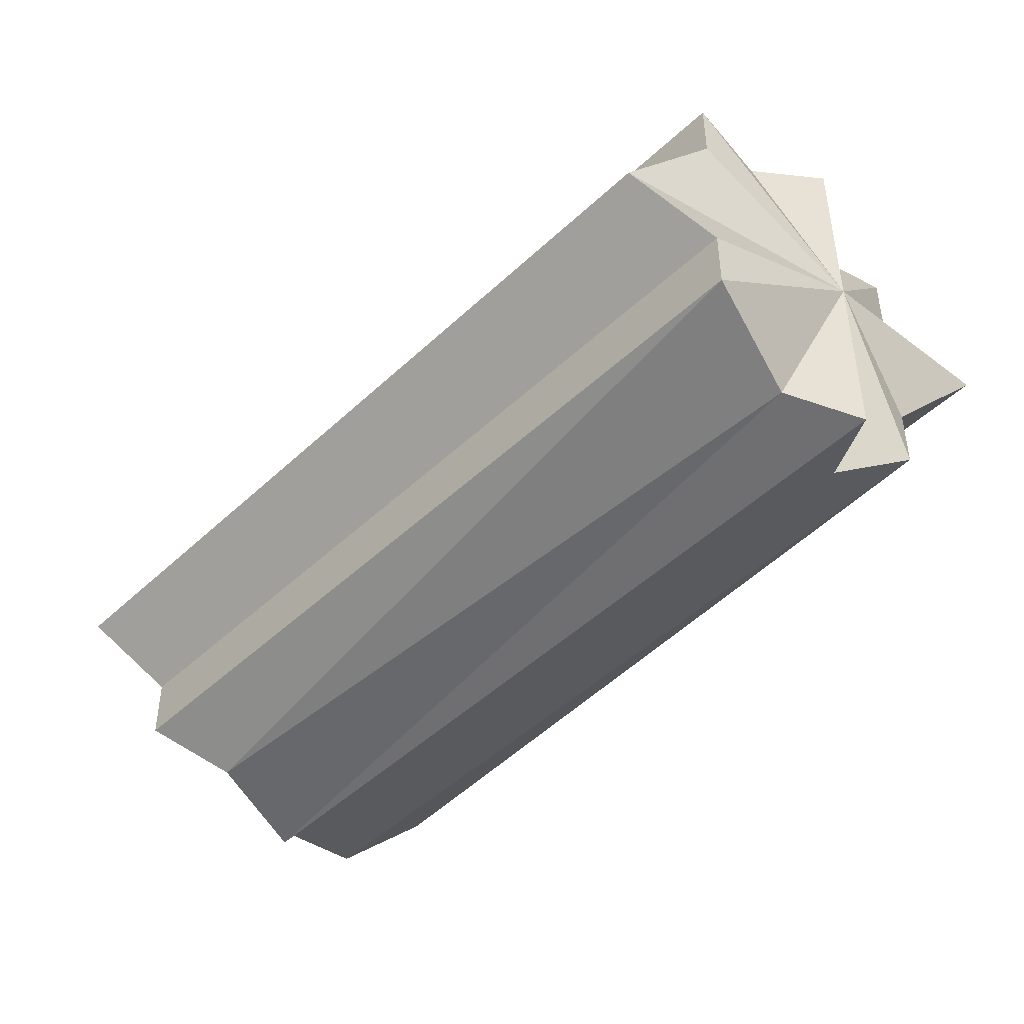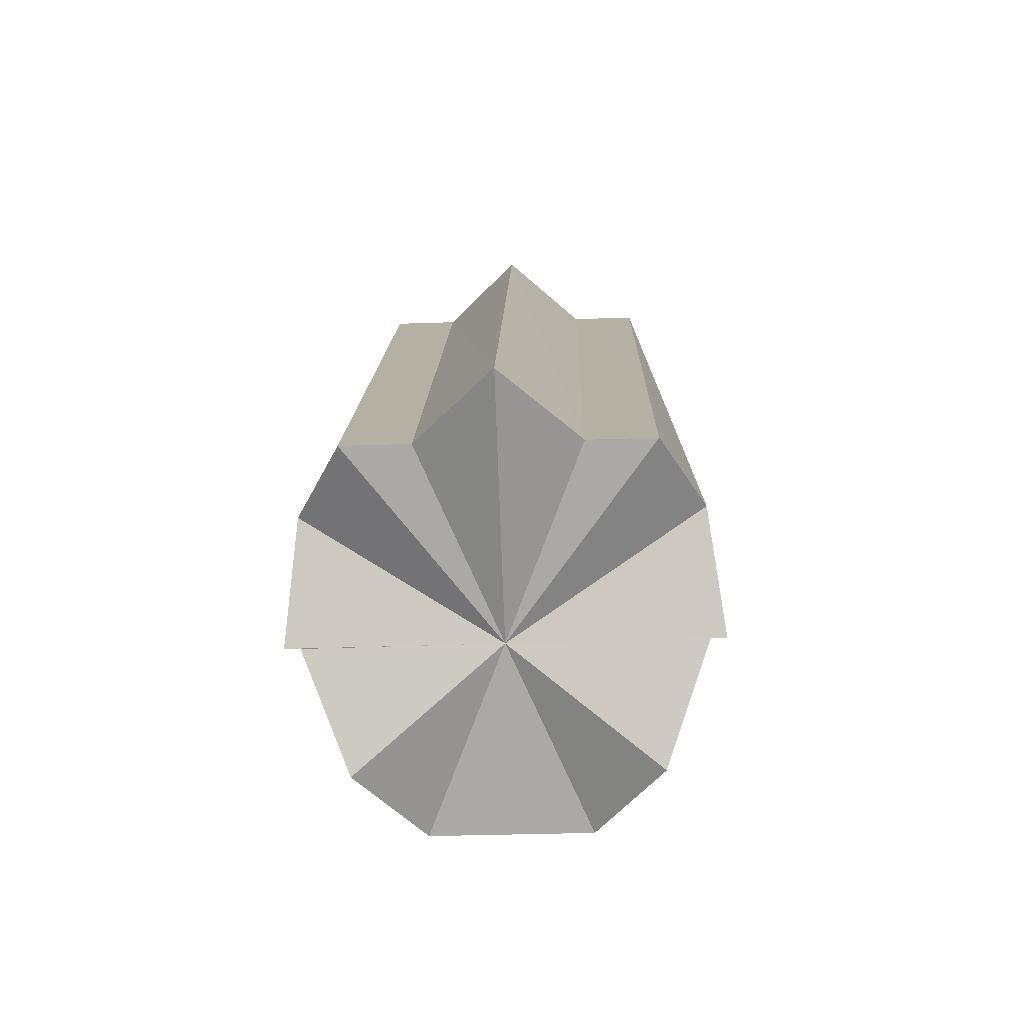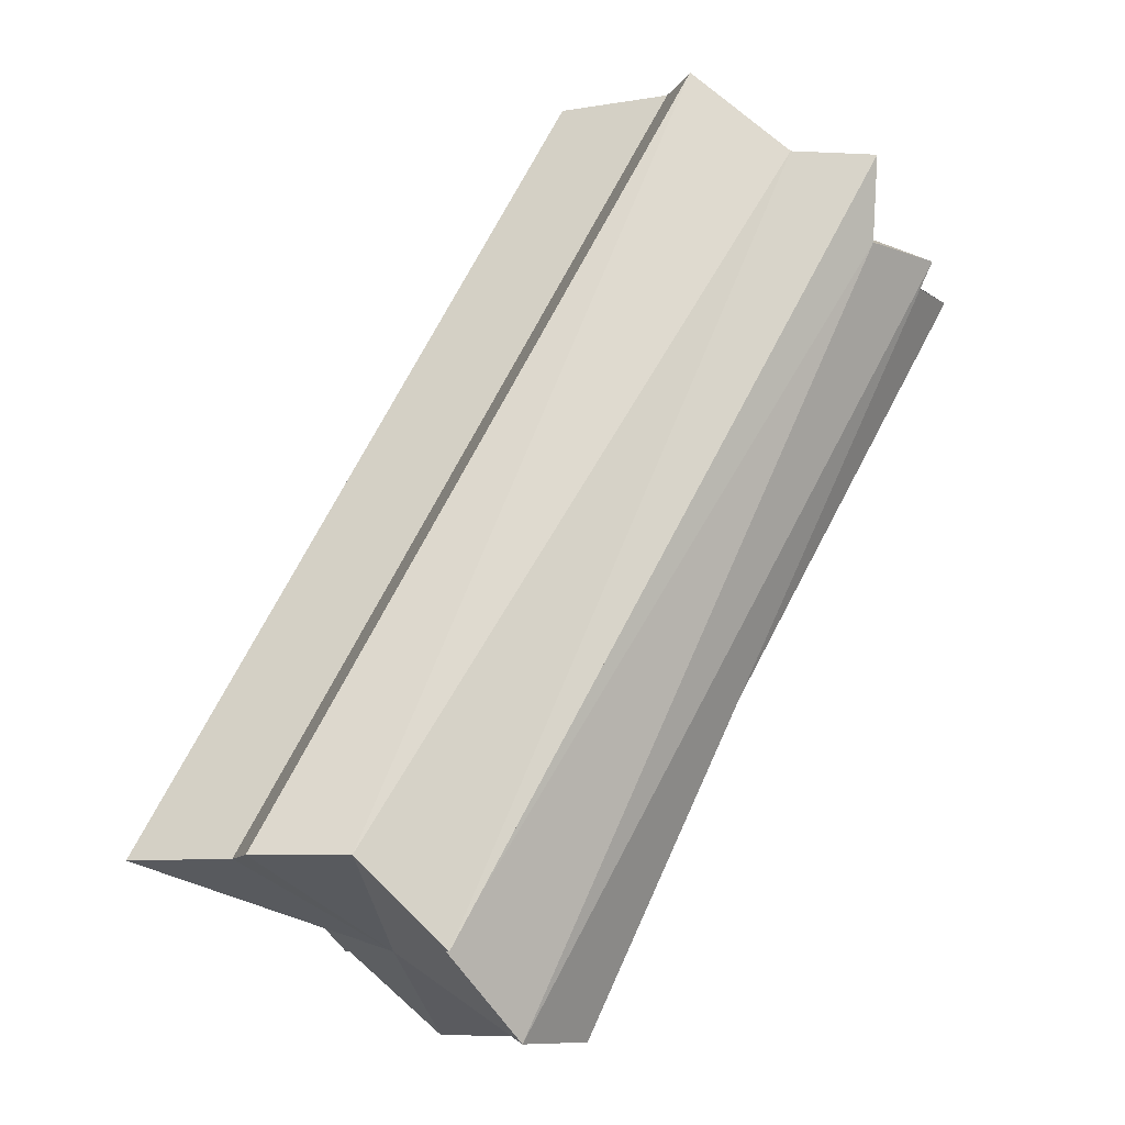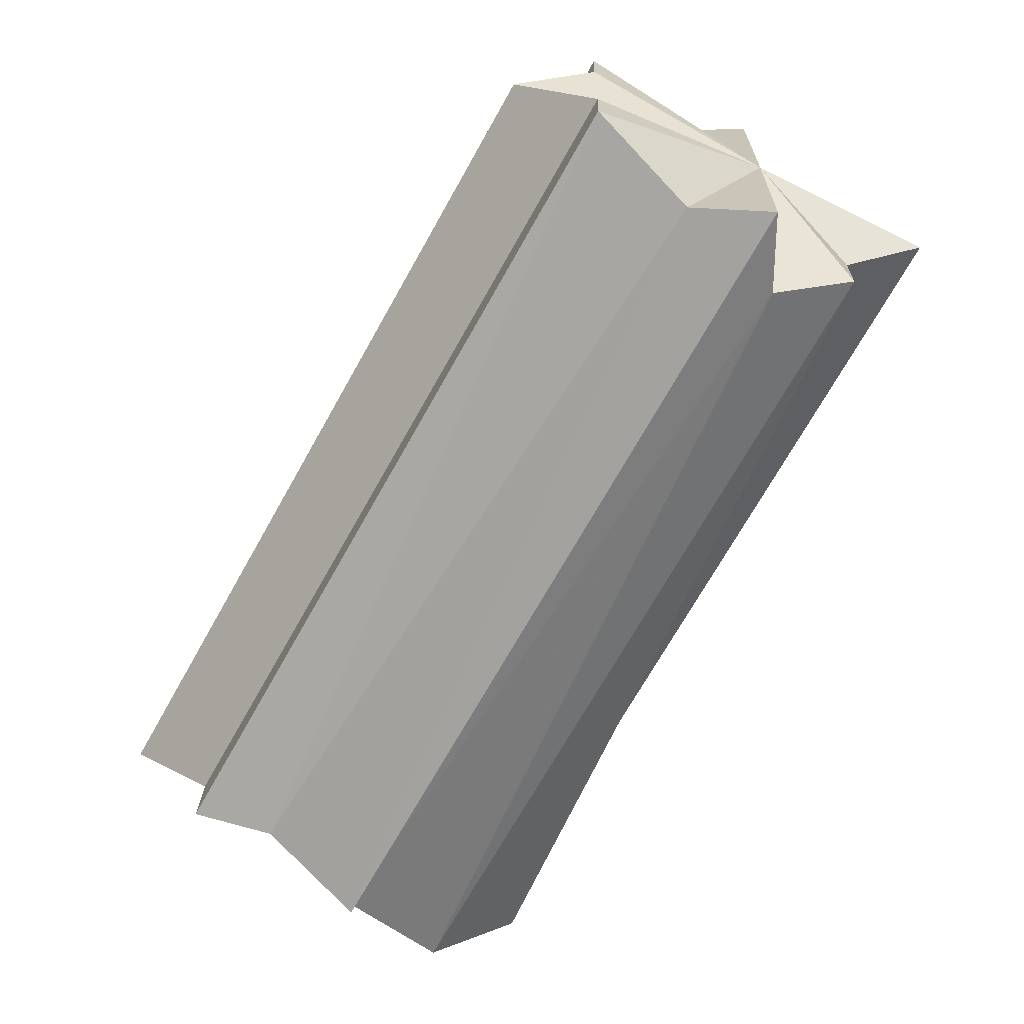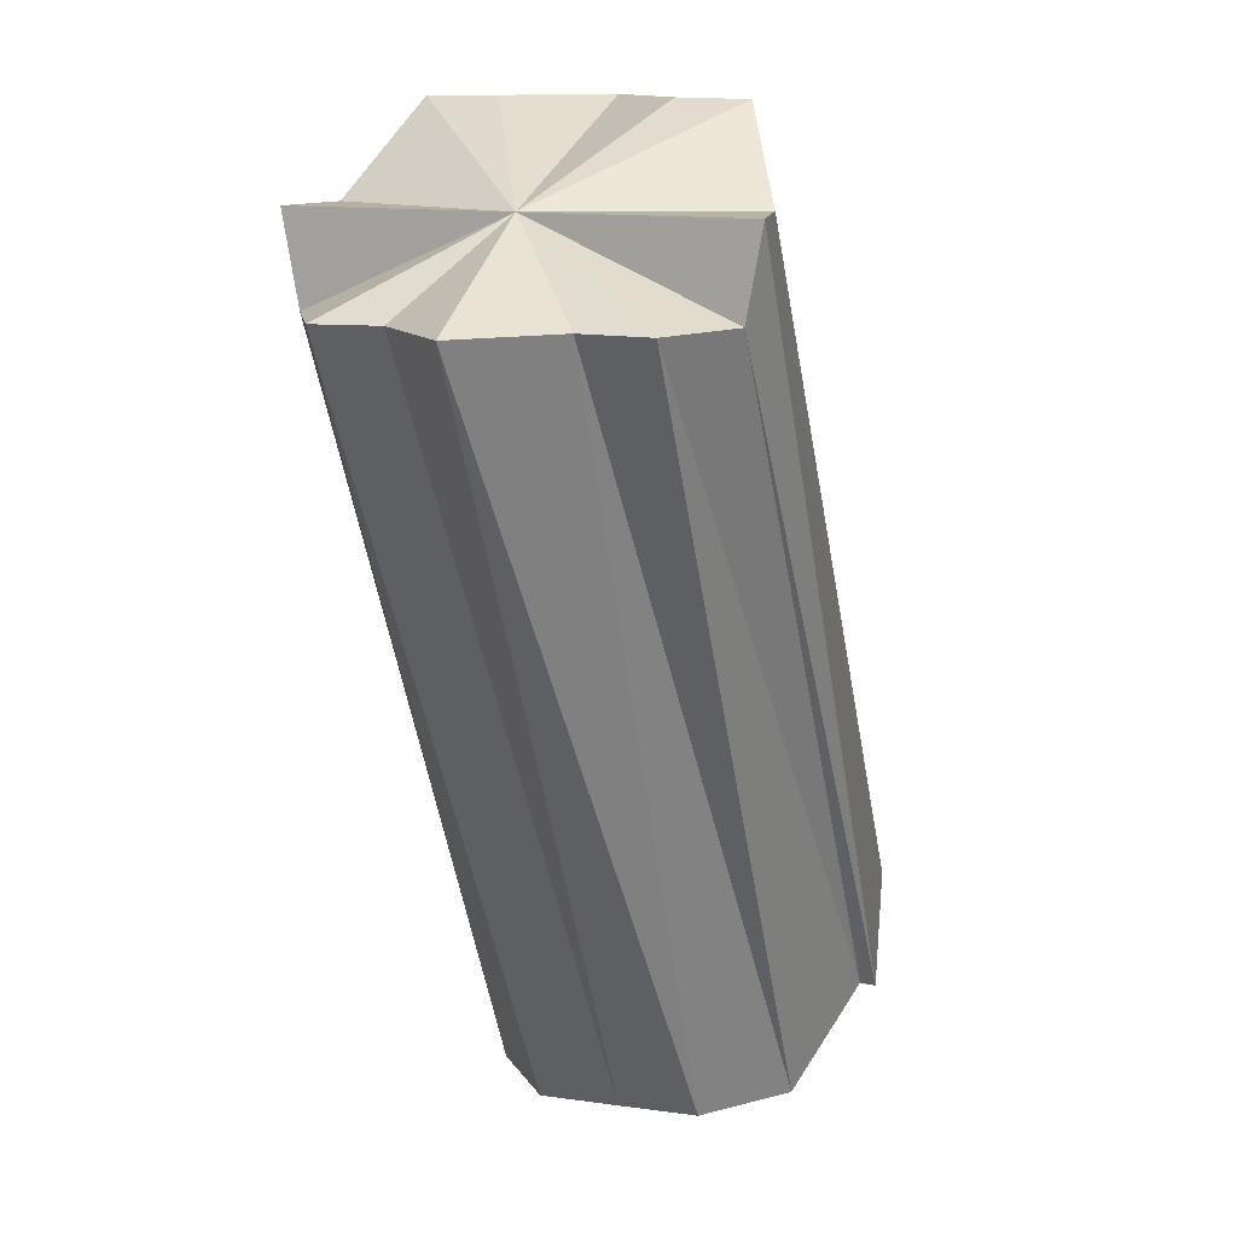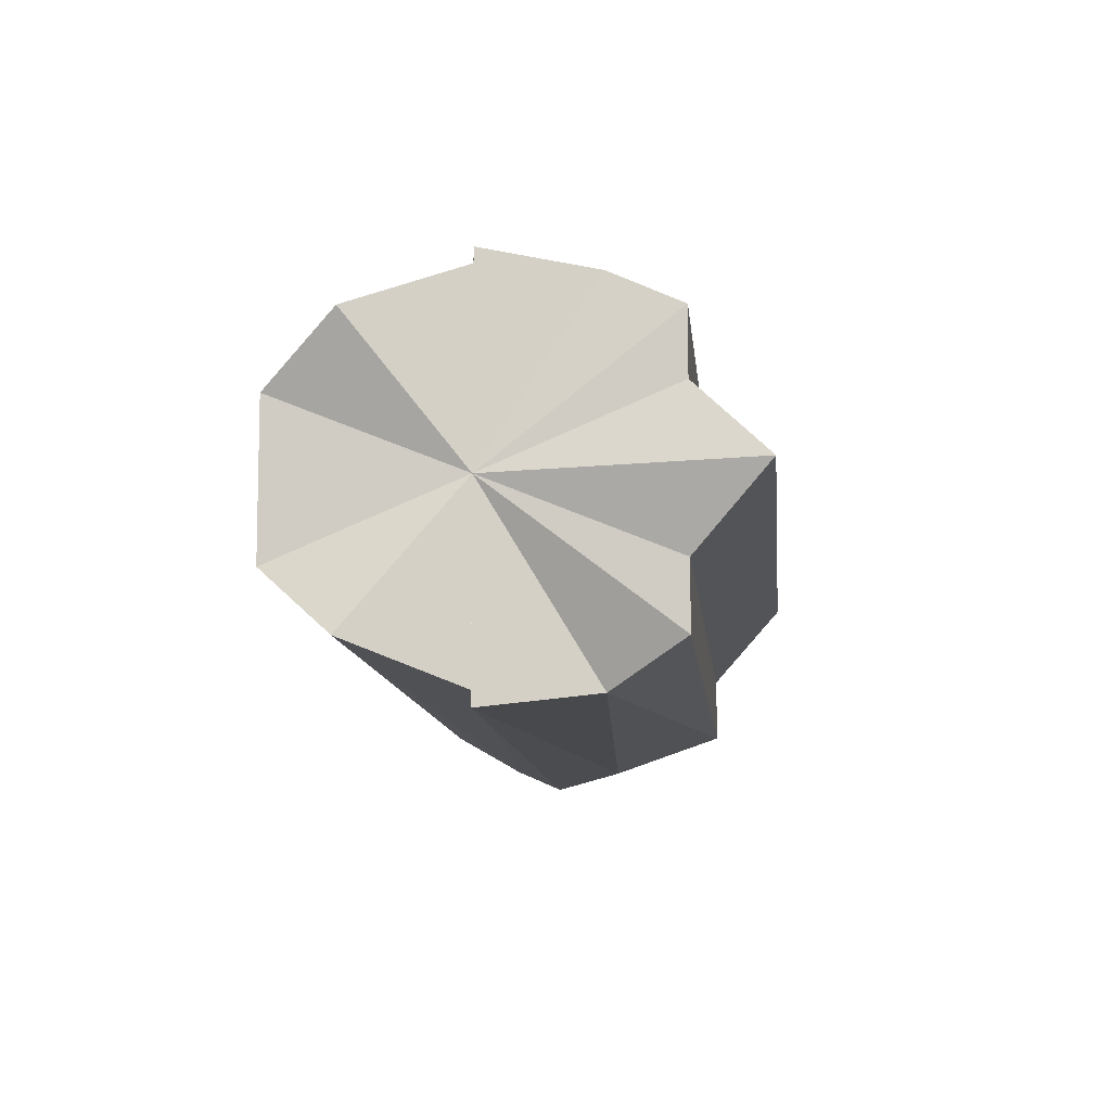
<metadata>
{"format":"obj","ext":"obj","renderer":"f3d","projection":"perspective","resolution":1024,"background":"white","views":[{"elev":-47.6,"azim":165.6,"up":"+Z"},{"elev":-49.1,"azim":92.1,"up":"+Y"},{"elev":-8.6,"azim":162.5,"up":"+Y"},{"elev":20.3,"azim":-179.1,"up":"+Y"},{"elev":12.4,"azim":-71.4,"up":"+Y"},{"elev":-10.0,"azim":34.2,"up":"+Z"}]}
</metadata>
<code>
o 17785
v 2212 1873 10.42
v 2212 1873 10.41
v 2212 1872 10.42
v 2212 1872 10.42
v 2212 1872 10.41
v 2212 1872 10.43
v 2212 1873 10.42
v 2212 1872 10.44
v 2212 1873 10.43
v 2212 1872 10.43
v 2212 1872 10.44
v 2212 1873 10.44
v 2212 1872 10.44
v 2212 1873 10.4
v 2212 1872 10.41
v 2212 1872 10.4
v 2212 1873 10.4
v 2212 1872 10.4
v 2212 1872 10.4
v 2212 1873 10.4
v 2212 1872 10.4
v 2212 1873 10.4
v 2212 1872 10.4
v 2212 1873 10.42
v 2212 1873 10.4
v 2212 1873 10.45
v 2212 1873 10.44
v 2212 1873 10.44
v 2212 1873 10.43
v 2212 1873 10.42
v 2212 1872 10.41
v 2212 1872 10.42
v 2212 1873 10.41
v 2212 1873 10.4
v 2212 1872 10.4
v 2212 1873 10.41
v 2212 1872 10.4
v 2212 1873 10.4
v 2212 1873 10.4
v 2212 1872 10.4
v 2212 1872 10.4
v 2212 1873 10.4
v 2212 1873 10.4
v 2212 1873 10.44
v 2212 1873 10.44
v 2212 1872 10.44
v 2212 1872 10.44
v 2212 1872 10.44
v 2212 1872 10.43
v 2212 1873 10.45
v 2212 1872 10.45
v 2212 1872 10.42
v 2212 1873 10.43
v 2212 1873 10.42
v 2212 1873 10.43
v 2212 1873 10.44
v 2212 1872 10.43
v 2212 1873 10.44
v 2212 1872 10.45
v 2212 1872 10.44
v 2212 1873 10.42
v 2212 1873 10.45
v 2212 1873 10.4
v 2212 1873 10.4
v 2212 1873 10.4
v 2212 1873 10.41
v 2212 1872 10.4
v 2212 1873 10.42
v 2212 1872 10.41
v 2212 1873 10.44
v 2212 1873 10.45
v 2212 1872 10.44
v 2212 1872 10.42
v 2212 1872 10.42
v 2212 1872 10.41
v 2212 1872 10.43
v 2212 1872 10.4
v 2212 1872 10.4
v 2212 1872 10.44
v 2212 1872 10.44
v 2212 1872 10.44
v 2212 1872 10.45
v 2212 1872 10.44
v 2212 1872 10.43
v 2212 1872 10.42
v 2212 1872 10.41
v 2212 1872 10.4
v 2212 1872 10.4
f 1 2 3
f 4 2 5
f 6 1 4
f 7 2 1
f 8 9 6
f 9 1 10
f 7 1 9
f 11 12 8
f 12 9 13
f 7 9 12
f 2 14 15
f 7 14 2
f 5 14 16
f 16 17 18
f 14 17 19
f 7 17 14
f 17 20 21
f 21 22 23
f 24 25 17
f 24 26 27
f 7 28 29
f 7 29 30
f 31 30 32
f 7 30 33
f 7 33 34
f 35 36 31
f 37 38 35
f 7 38 39
f 39 38 40
f 41 39 37
f 42 43 41
f 7 44 45
f 45 44 46
f 47 44 48
f 49 45 47
f 48 50 51
f 52 53 49
f 54 55 52
f 55 56 57
f 50 58 59
f 59 58 60
f 58 12 60
f 7 12 58
f 61 58 62
f 61 63 64
f 65 66 67
f 66 68 69
f 70 71 72
f 73 74 75
f 73 76 74
f 73 75 77
f 73 77 78
f 73 79 76
f 73 80 79
f 73 81 82
f 73 83 81
f 73 84 83
f 73 85 84
f 73 86 85
f 73 87 86
f 73 88 87
f 73 23 88

</code>
